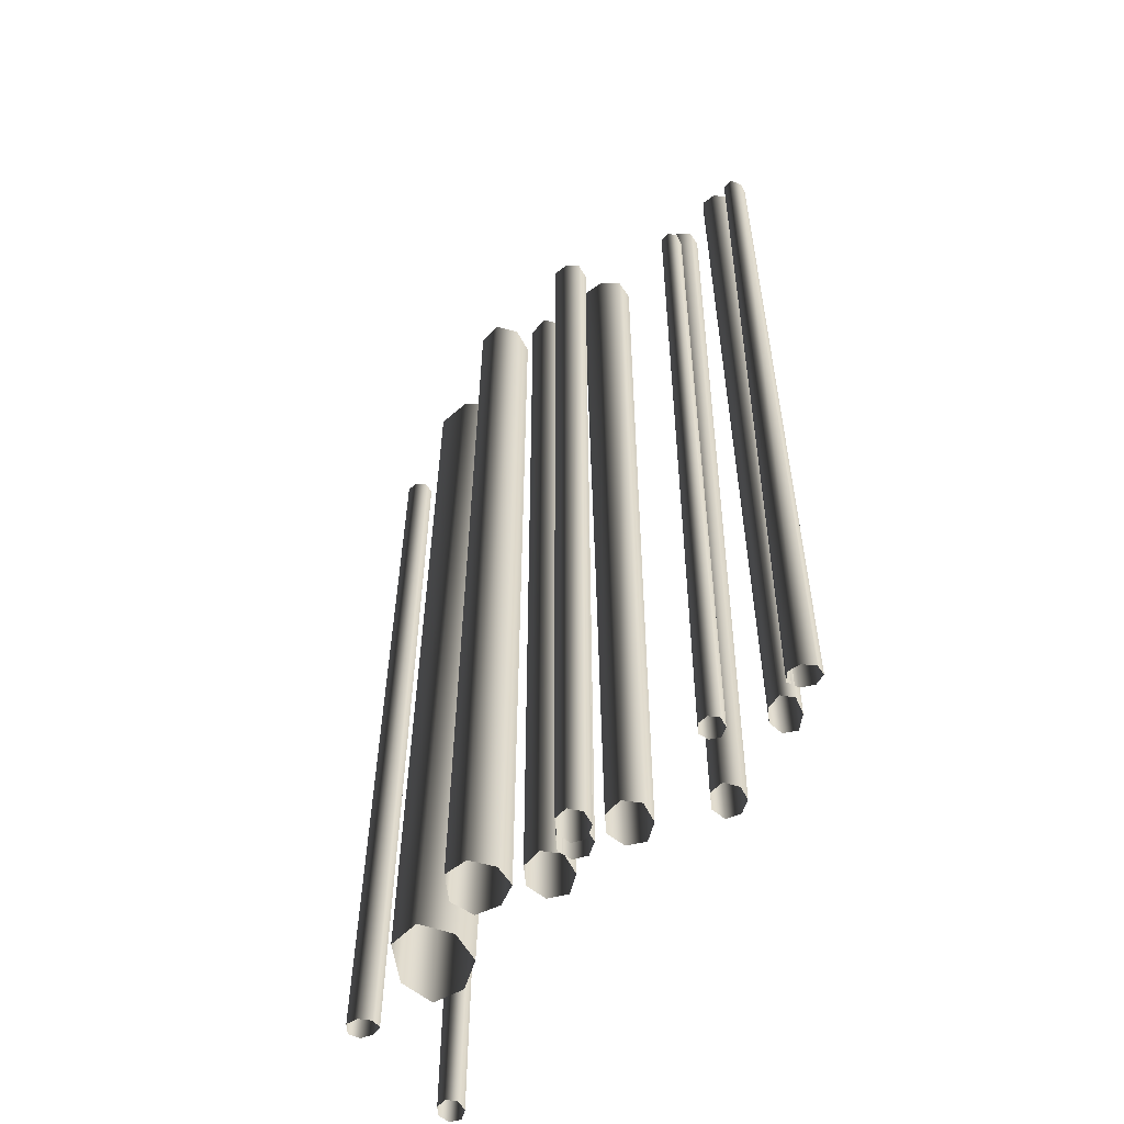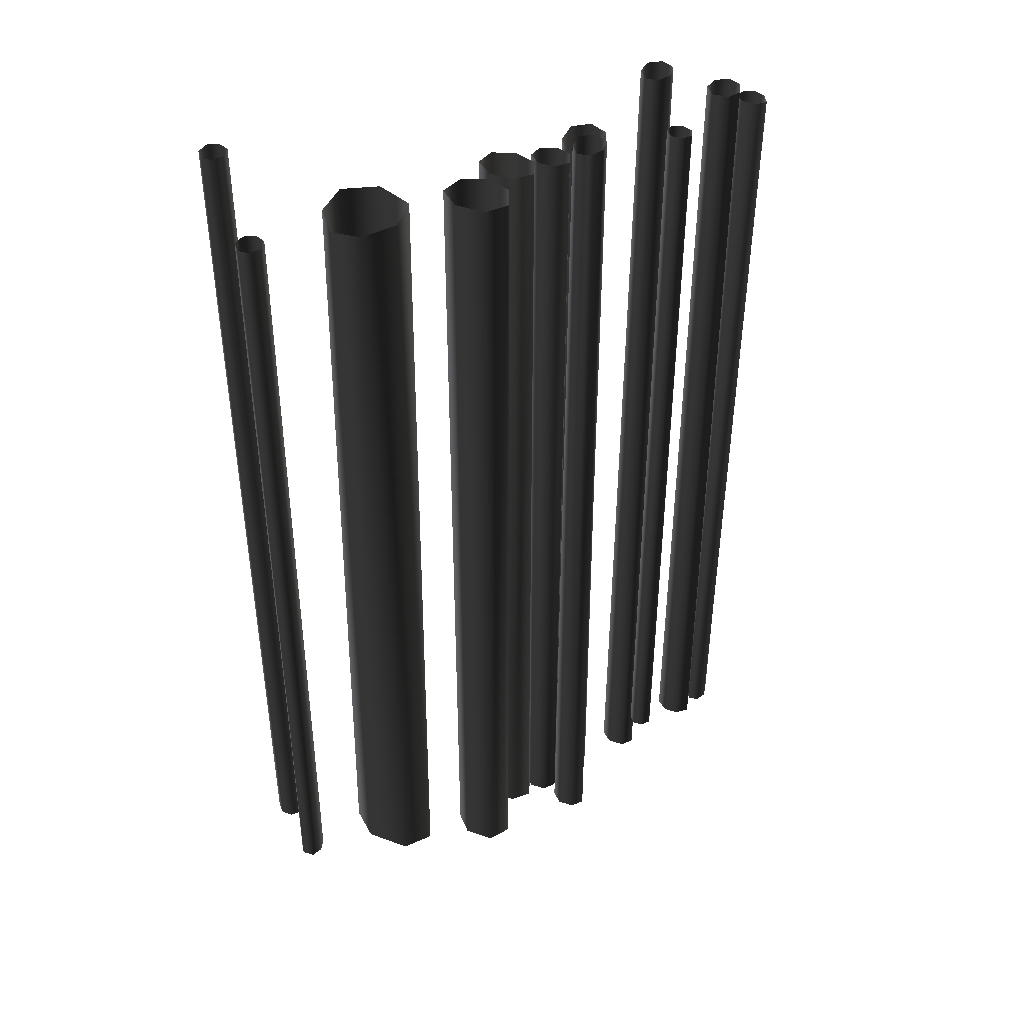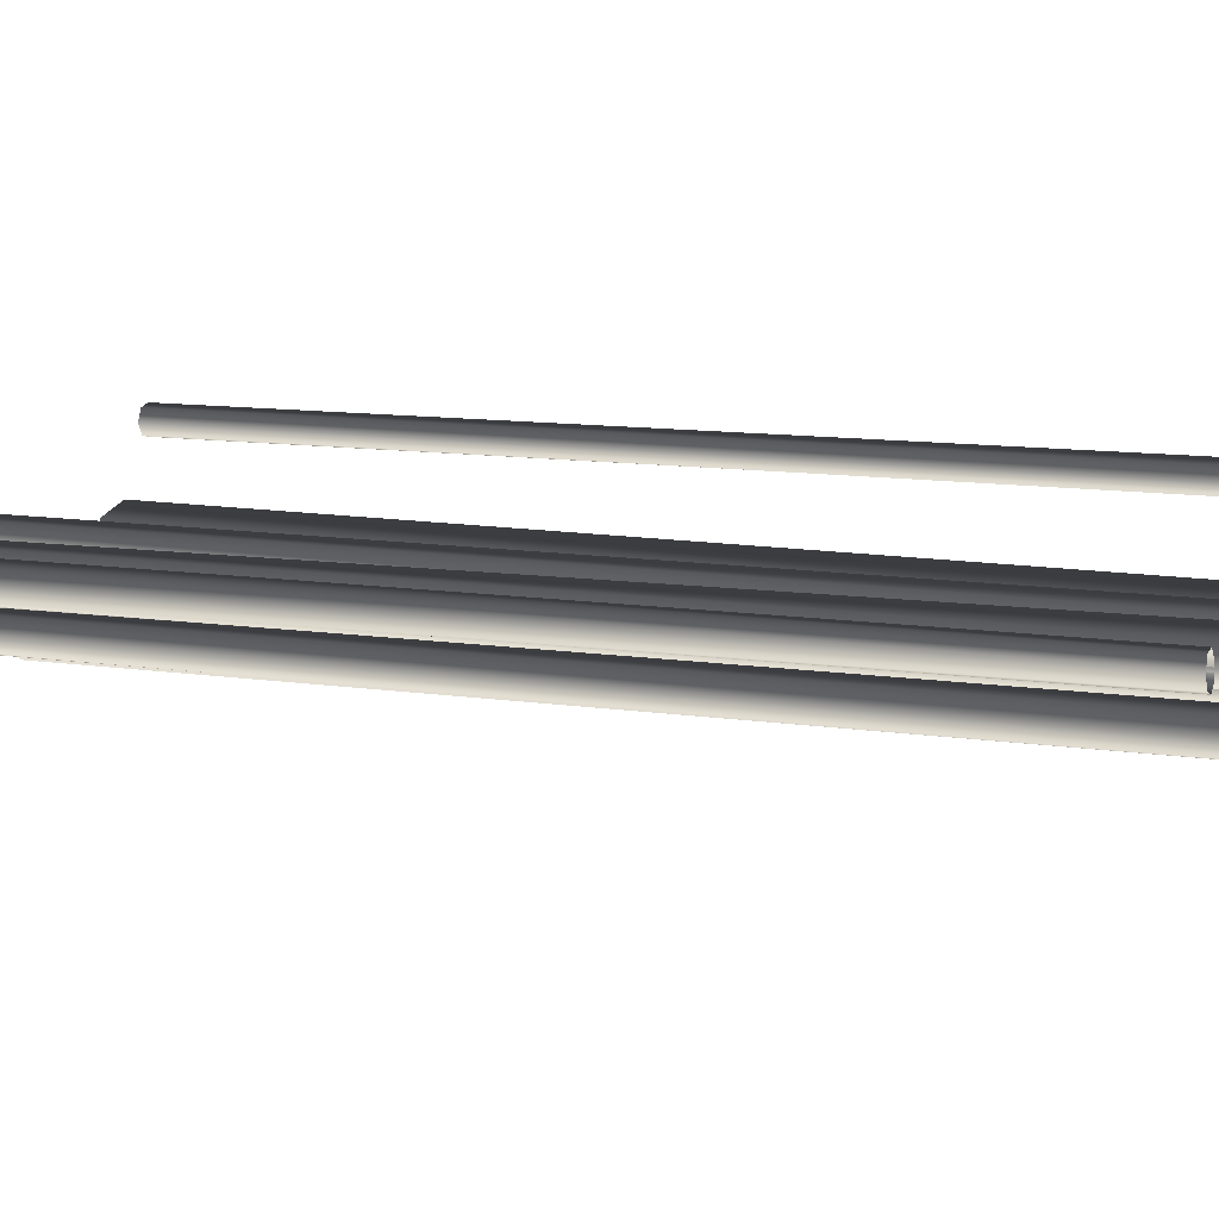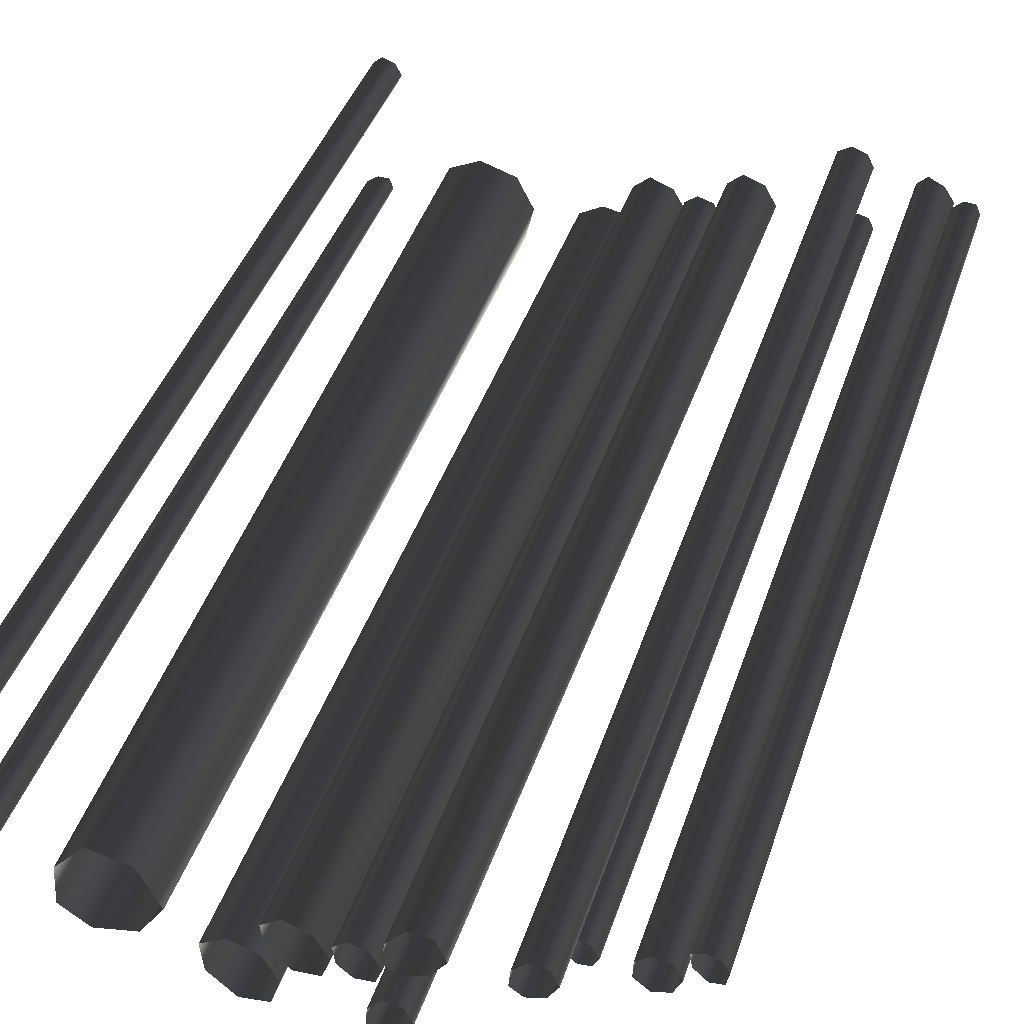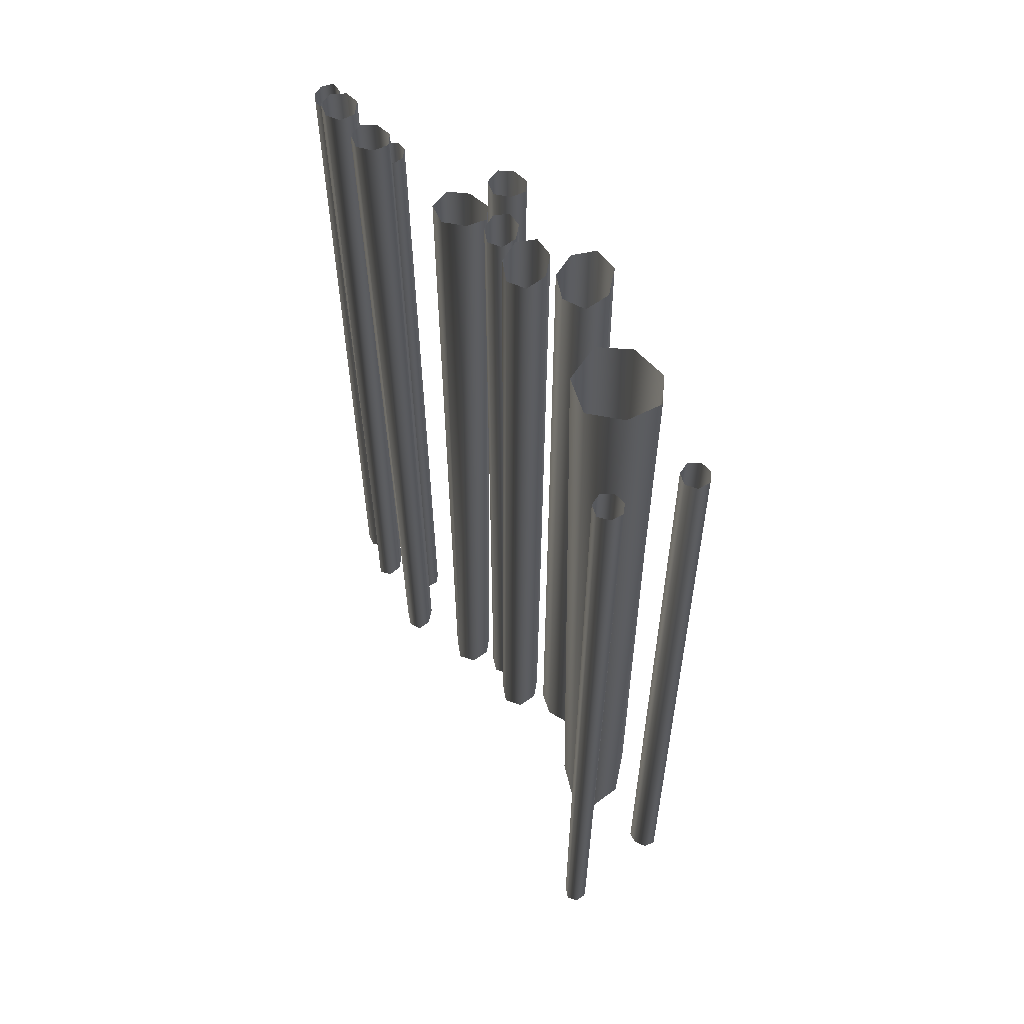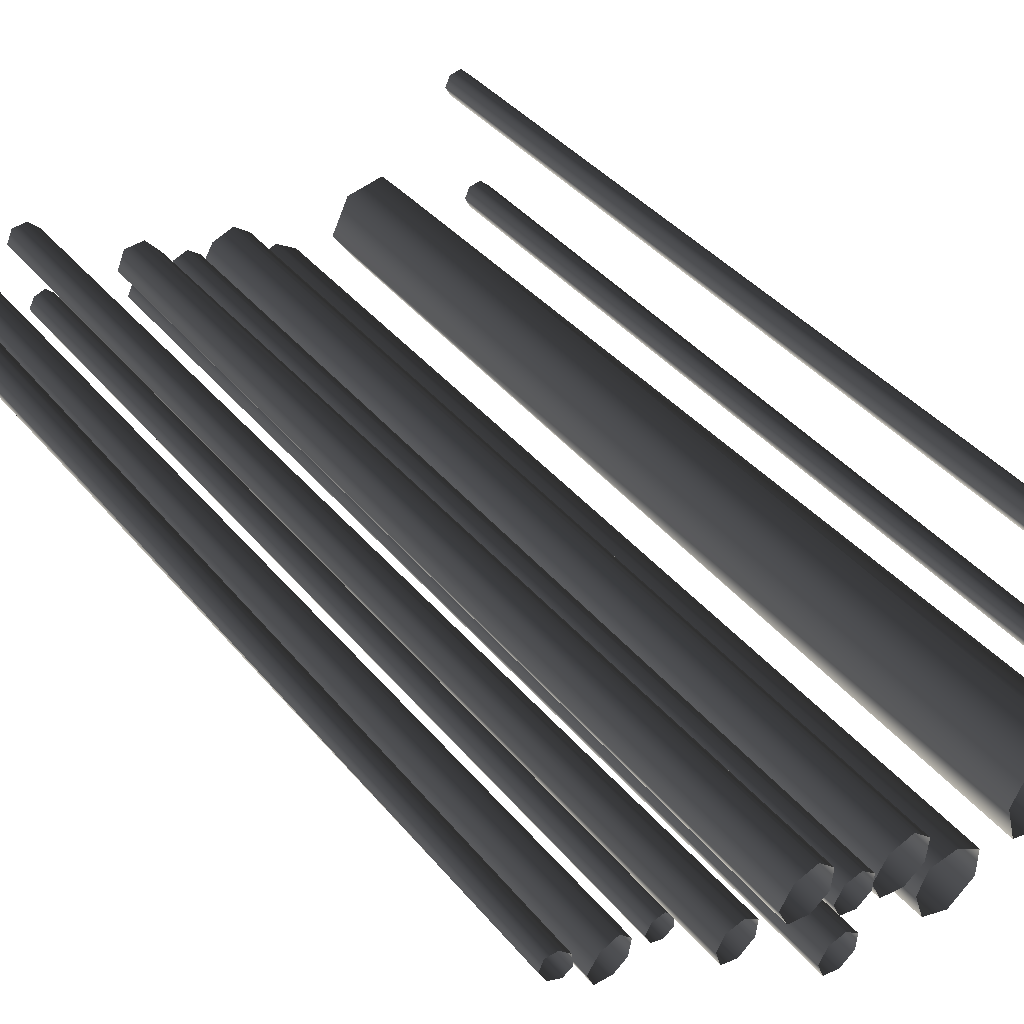
<metadata>
{"format":"obj","ext":"obj","renderer":"f3d","projection":"perspective","resolution":1024,"background":"white","views":[{"elev":-55.5,"azim":55.4,"up":"+Z"},{"elev":43.2,"azim":-19.2,"up":"+Z"},{"elev":11.1,"azim":110.4,"up":"+Y"},{"elev":40.3,"azim":17.4,"up":"+Y"},{"elev":60.6,"azim":-120.4,"up":"+Z"},{"elev":38.3,"azim":145.6,"up":"+Y"}]}
</metadata>
<code>
v 0.07095 0.001233 -1.239
v 0.04557 0.06205 1.239
v 0.04488 0.05906 -1.239
v 0.07887 -0.000505 1.239
v 0.04876 -0.06682 -1.239
v 0.05797 -0.06387 1.239
v -0.01639 -0.08416 -1.239
v -0.007741 -0.07288 1.239
v -0.07891 -0.02952 -1.239
v -0.06941 -0.01837 1.239
v -0.08113 0.04035 -1.239
v -0.07685 0.05151 1.239
v -0.02112 0.07284 -1.239
v -0.02229 0.08412 1.239
v 0.04488 0.05906 -1.239
v 0.04557 0.06205 1.239
v 0.2768 0.09834 -1.239
v 0.2579 0.14 1.239
v 0.2558 0.1377 -1.239
v 0.2798 0.1021 1.239
v 0.2607 0.06185 -1.239
v 0.2648 0.06416 1.239
v 0.22 0.05619 -1.239
v 0.2235 0.06072 1.239
v 0.186 0.08444 -1.239
v 0.1901 0.08925 1.239
v 0.1831 0.1266 -1.239
v 0.185 0.1314 1.239
v 0.2142 0.1508 -1.239
v 0.2171 0.1552 1.239
v 0.2558 0.1377 -1.239
v 0.2579 0.14 1.239
v 0.6203 0.2591 -1.324
v 0.617 0.3139 1.324
v 0.6016 0.2939 -1.324
v 0.6331 0.2766 1.324
v 0.6086 0.2209 -1.324
v 0.6107 0.2409 1.324
v 0.5701 0.2157 -1.324
v 0.5702 0.2284 1.324
v 0.5347 0.2473 -1.324
v 0.5418 0.2482 1.324
v 0.53 0.2878 -1.324
v 0.5458 0.2888 1.324
v 0.5629 0.3068 -1.324
v 0.5771 0.3194 1.324
v 0.6016 0.2939 -1.324
v 0.617 0.3139 1.324
v 0.8294 0.2547 -1.239
v 0.8112 0.3026 1.239
v 0.8034 0.2951 -1.239
v 0.8269 0.2664 1.239
v 0.8145 0.2221 -1.239
v 0.8097 0.2296 1.239
v 0.774 0.2238 -1.239
v 0.7711 0.2182 1.239
v 0.7433 0.2496 -1.239
v 0.7378 0.245 1.239
v 0.7359 0.2901 -1.239
v 0.7393 0.2855 1.239
v 0.7624 0.3148 -1.239
v 0.7717 0.3092 1.239
v 0.8034 0.2951 -1.239
v 0.8112 0.3026 1.239
v 0.4084 0.1603 -1.239
v 0.3814 0.2166 1.239
v 0.378 0.2133 -1.239
v 0.4029 0.1645 1.239
v 0.3867 0.1144 -1.239
v 0.3681 0.1177 1.239
v 0.3327 0.1104 -1.239
v 0.3123 0.09838 1.239
v 0.2902 0.1453 -1.239
v 0.2768 0.1205 1.239
v 0.2846 0.2002 -1.239
v 0.2855 0.1753 1.239
v 0.3231 0.2338 -1.239
v 0.3266 0.2217 1.239
v 0.378 0.2133 -1.239
v 0.3814 0.2166 1.239
v -0.5588 0.309 -1.304
v -0.5738 0.3423 1.304
v -0.576 0.3403 -1.304
v -0.5593 0.3129 1.304
v -0.5717 0.2818 -1.304
v -0.5755 0.2838 1.304
v -0.6034 0.2783 -1.304
v -0.6081 0.2766 1.304
v -0.629 0.2993 -1.304
v -0.6312 0.2938 1.304
v -0.6315 0.3317 -1.304
v -0.6306 0.3263 1.304
v -0.6085 0.3513 -1.304
v -0.6055 0.3495 1.304
v -0.576 0.3403 -1.304
v -0.5738 0.3423 1.304
v -0.5482 0.05219 -1.19
v -0.5529 0.08525 1.19
v -0.557 0.07891 -1.19
v -0.5388 0.05632 1.19
v -0.5633 0.02043 -1.19
v -0.554 0.02673 1.19
v -0.5942 0.006648 -1.19
v -0.5863 0.01954 1.19
v -0.6207 0.02734 -1.19
v -0.6102 0.03801 1.19
v -0.6164 0.05983 -1.19
v -0.61 0.07046 1.19
v -0.5877 0.07959 -1.19
v -0.5844 0.09248 1.19
v -0.557 0.07891 -1.19
v -0.5529 0.08525 1.19
v -0.1867 0.05506 -1.202
v -0.2068 0.1738 1.202
v -0.2306 0.1393 -1.202
v -0.1594 0.07656 1.202
v -0.2095 -0.03696 -1.202
v -0.2138 -0.002364 1.202
v -0.299 -0.05041 -1.202
v -0.3122 -0.02415 1.202
v -0.3916 0.03465 -1.202
v -0.3793 0.02213 1.202
v -0.404 0.1325 -1.202
v -0.3738 0.1199 1.202
v -0.3242 0.1693 -1.202
v -0.3062 0.1956 1.202
v -0.2306 0.1393 -1.202
v -0.2068 0.1738 1.202
v 0.1872 0.1012 -1.239
v 0.1493 0.1516 1.239
v 0.1542 0.1584 -1.239
v 0.1813 0.09624 1.239
v 0.1645 0.05167 -1.239
v 0.1623 0.04488 1.239
v 0.1063 0.04779 -1.239
v 0.1053 0.0412 1.239
v 0.05991 0.0863 -1.239
v 0.05567 0.08452 1.239
v 0.0534 0.1455 -1.239
v 0.0475 0.1438 1.239
v 0.09491 0.1809 -1.239
v 0.09087 0.1744 1.239
v 0.1542 0.1584 -1.239
v 0.1493 0.1516 1.239
v 0.8979 0.2631 -1.195
v 0.8841 0.2868 1.195
v 0.8872 0.2906 -1.195
v 0.8986 0.26 1.195
v 0.8802 0.2326 -1.195
v 0.8919 0.2287 1.195
v 0.848 0.2206 -1.195
v 0.8622 0.225 1.195
v 0.8252 0.2368 -1.195
v 0.8317 0.2535 1.195
v 0.8292 0.269 -1.195
v 0.8267 0.2857 1.195
v 0.8564 0.2931 -1.195
v 0.8538 0.2974 1.195
v 0.8872 0.2906 -1.195
v 0.8841 0.2868 1.195
v 0.6565 0.1897 -1.174
v 0.6463 0.2218 1.174
v 0.6427 0.2167 -1.174
v 0.6619 0.193 1.174
v 0.6436 0.1645 -1.174
v 0.6498 0.1697 1.174
v 0.615 0.1593 -1.174
v 0.6217 0.1664 1.174
v 0.5931 0.1765 -1.174
v 0.5989 0.1847 1.174
v 0.5925 0.2055 -1.174
v 0.5972 0.2136 1.174
v 0.6141 0.2244 -1.174
v 0.6169 0.2314 1.174
v 0.6427 0.2167 -1.174
v 0.6463 0.2218 1.174
v 0.3543 0.03853 -1.295
v 0.3392 0.08275 1.295
v 0.334 0.07592 -1.295
v 0.3569 0.04387 1.295
v 0.3404 0.002768 -1.295
v 0.3332 0.009598 1.295
v 0.3015 -0.002041 -1.295
v 0.2921 -0.001839 1.295
v 0.2675 0.02718 -1.295
v 0.2649 0.01639 1.295
v 0.2636 0.06779 -1.295
v 0.2688 0.05696 1.295
v 0.2941 0.08917 -1.295
v 0.2986 0.08937 1.295
v 0.334 0.07592 -1.295
v 0.3392 0.08275 1.295
g LogPile1_LOD1_13882_3
f 1 3 2
f 2 4 1
f 5 1 4
f 4 6 5
f 7 5 6
f 6 8 7
f 9 7 8
f 8 10 9
f 11 9 10
f 10 12 11
f 13 11 12
f 12 14 13
f 15 13 14
f 14 16 15
f 17 19 18
f 18 20 17
f 21 17 20
f 20 22 21
f 23 21 22
f 22 24 23
f 25 23 24
f 24 26 25
f 27 25 26
f 26 28 27
f 29 27 28
f 28 30 29
f 31 29 30
f 30 32 31
f 33 35 34
f 34 36 33
f 37 33 36
f 36 38 37
f 39 37 38
f 38 40 39
f 41 39 40
f 40 42 41
f 43 41 42
f 42 44 43
f 45 43 44
f 44 46 45
f 47 45 46
f 46 48 47
f 49 51 50
f 50 52 49
f 53 49 52
f 52 54 53
f 55 53 54
f 54 56 55
f 57 55 56
f 56 58 57
f 59 57 58
f 58 60 59
f 61 59 60
f 60 62 61
f 63 61 62
f 62 64 63
f 65 67 66
f 66 68 65
f 69 65 68
f 68 70 69
f 71 69 70
f 70 72 71
f 73 71 72
f 72 74 73
f 75 73 74
f 74 76 75
f 77 75 76
f 76 78 77
f 79 77 78
f 78 80 79
f 81 83 82
f 82 84 81
f 85 81 84
f 84 86 85
f 87 85 86
f 86 88 87
f 89 87 88
f 88 90 89
f 91 89 90
f 90 92 91
f 93 91 92
f 92 94 93
f 95 93 94
f 94 96 95
f 97 99 98
f 98 100 97
f 101 97 100
f 100 102 101
f 103 101 102
f 102 104 103
f 105 103 104
f 104 106 105
f 107 105 106
f 106 108 107
f 109 107 108
f 108 110 109
f 111 109 110
f 110 112 111
f 113 115 114
f 114 116 113
f 117 113 116
f 116 118 117
f 119 117 118
f 118 120 119
f 121 119 120
f 120 122 121
f 123 121 122
f 122 124 123
f 125 123 124
f 124 126 125
f 127 125 126
f 126 128 127
f 129 131 130
f 130 132 129
f 133 129 132
f 132 134 133
f 135 133 134
f 134 136 135
f 137 135 136
f 136 138 137
f 139 137 138
f 138 140 139
f 141 139 140
f 140 142 141
f 143 141 142
f 142 144 143
f 145 147 146
f 146 148 145
f 149 145 148
f 148 150 149
f 151 149 150
f 150 152 151
f 153 151 152
f 152 154 153
f 155 153 154
f 154 156 155
f 157 155 156
f 156 158 157
f 159 157 158
f 158 160 159
f 161 163 162
f 162 164 161
f 165 161 164
f 164 166 165
f 167 165 166
f 166 168 167
f 169 167 168
f 168 170 169
f 171 169 170
f 170 172 171
f 173 171 172
f 172 174 173
f 175 173 174
f 174 176 175
f 177 179 178
f 178 180 177
f 181 177 180
f 180 182 181
f 183 181 182
f 182 184 183
f 185 183 184
f 184 186 185
f 187 185 186
f 186 188 187
f 189 187 188
f 188 190 189
f 191 189 190
f 190 192 191

</code>
